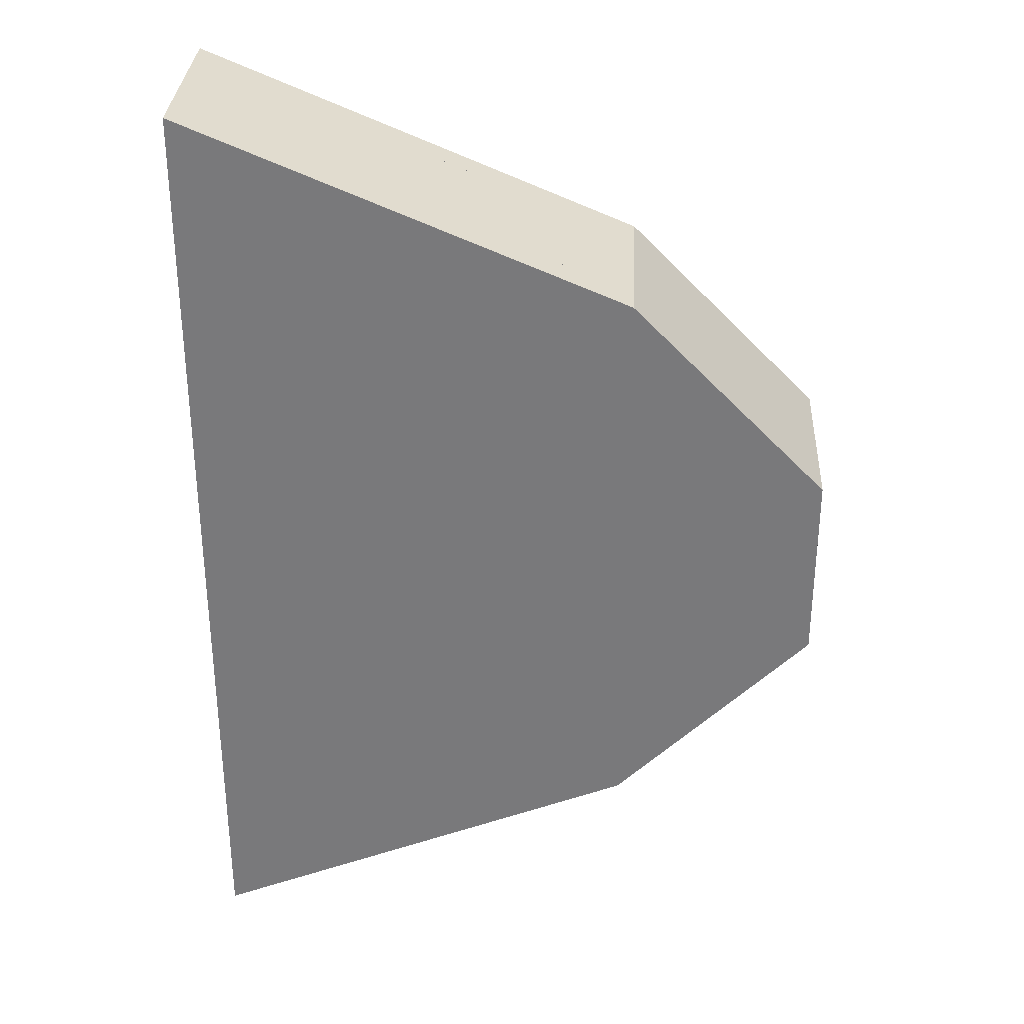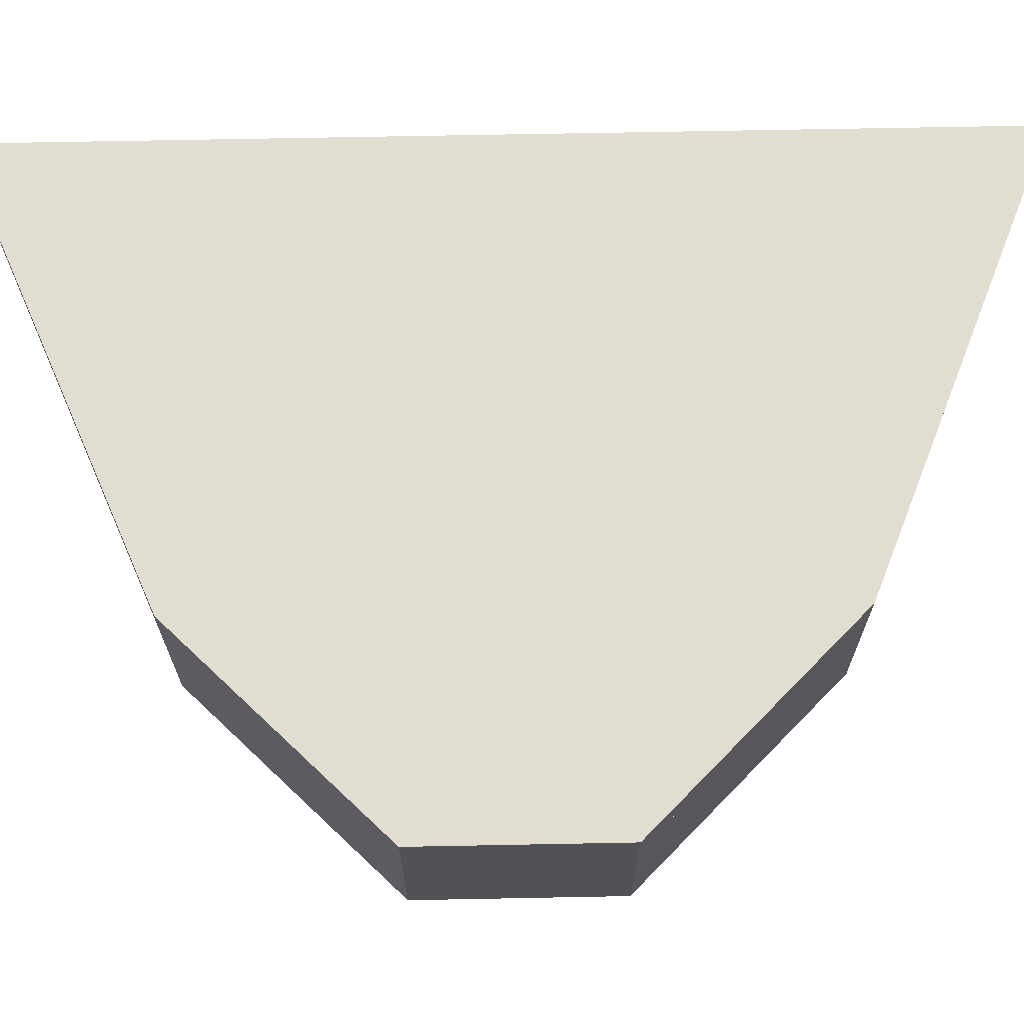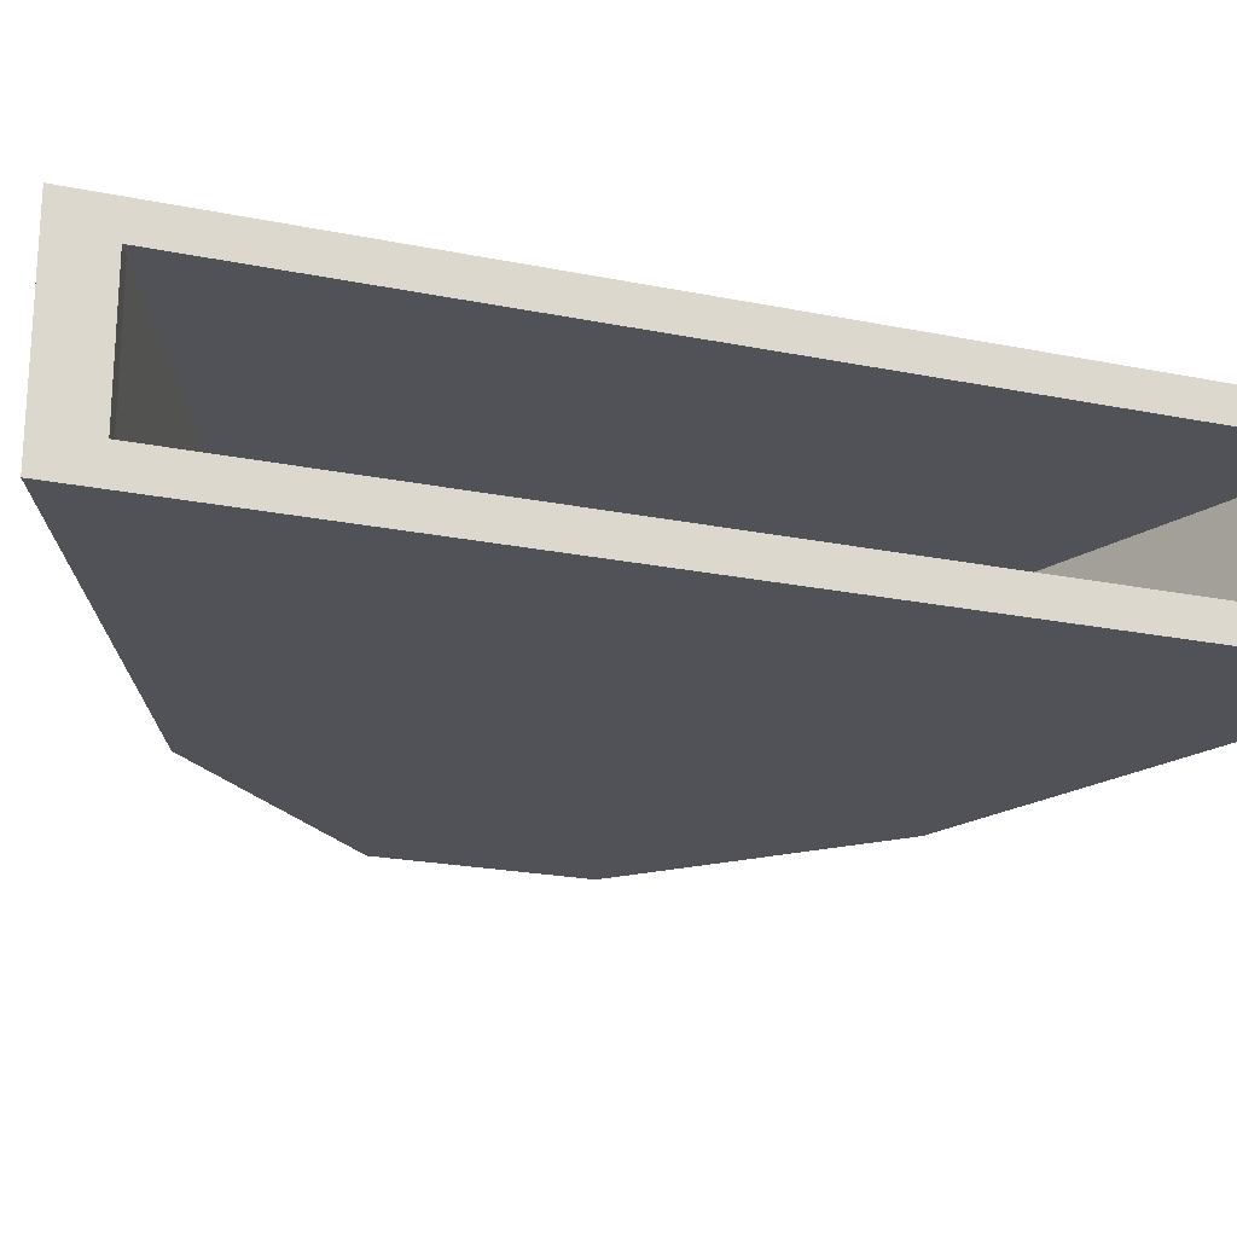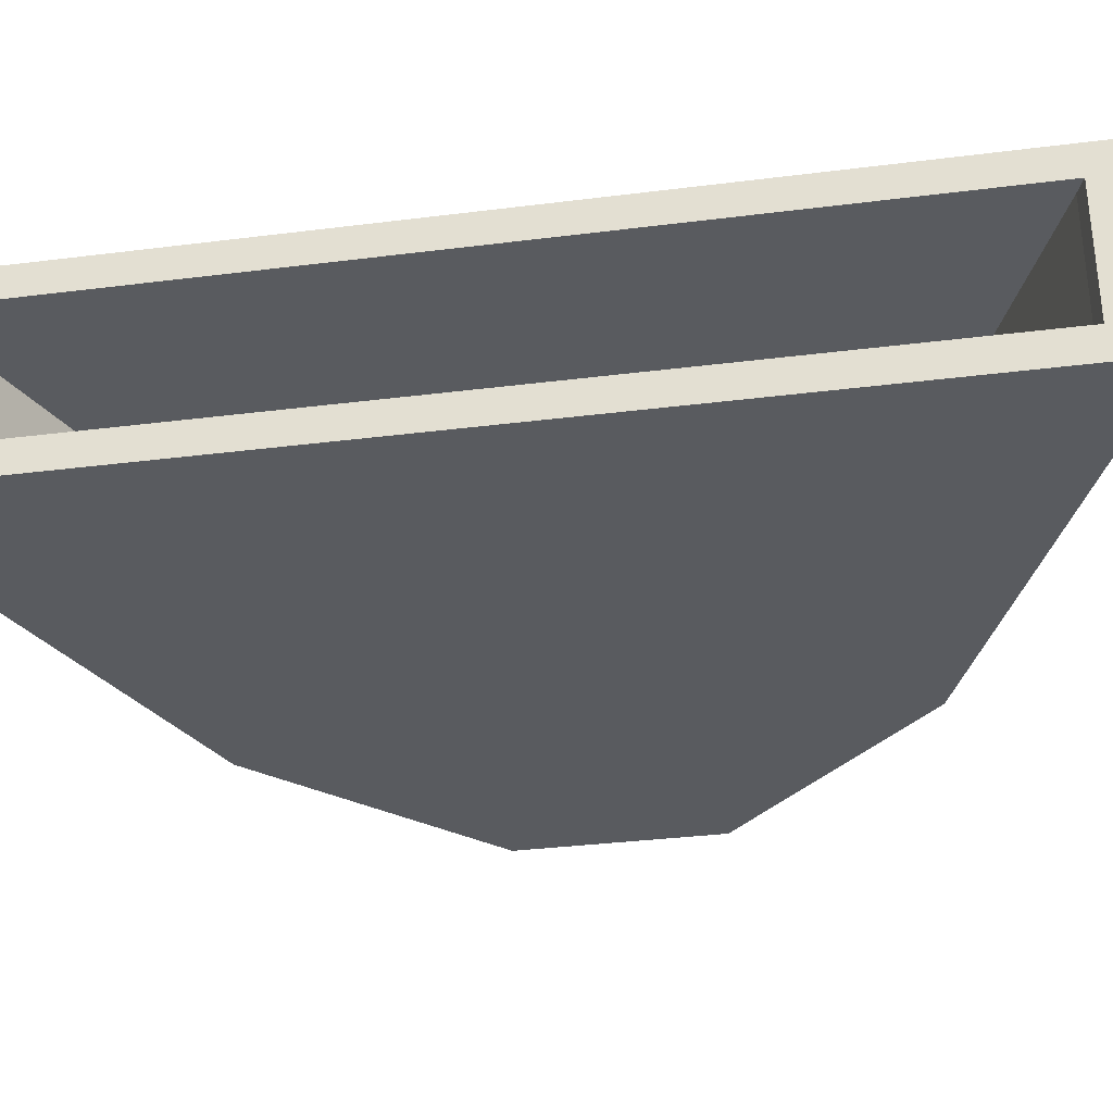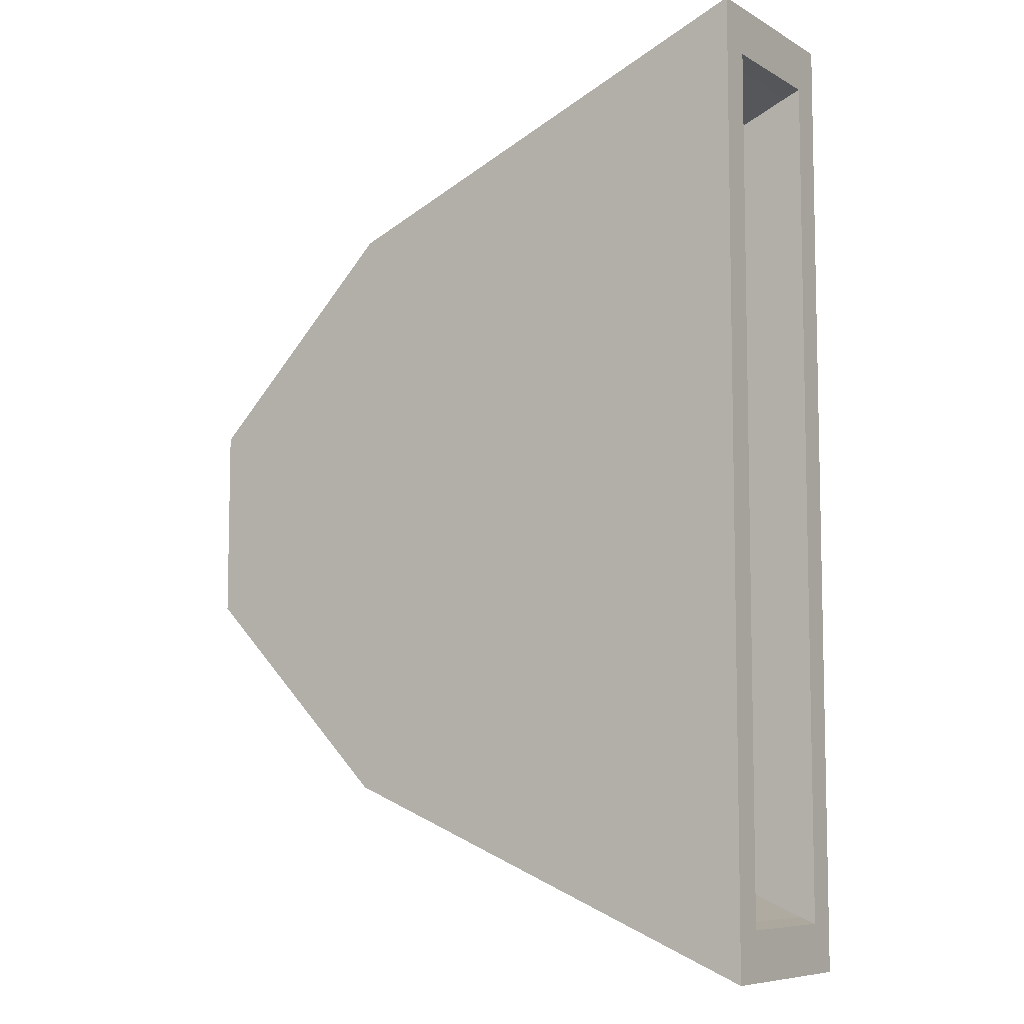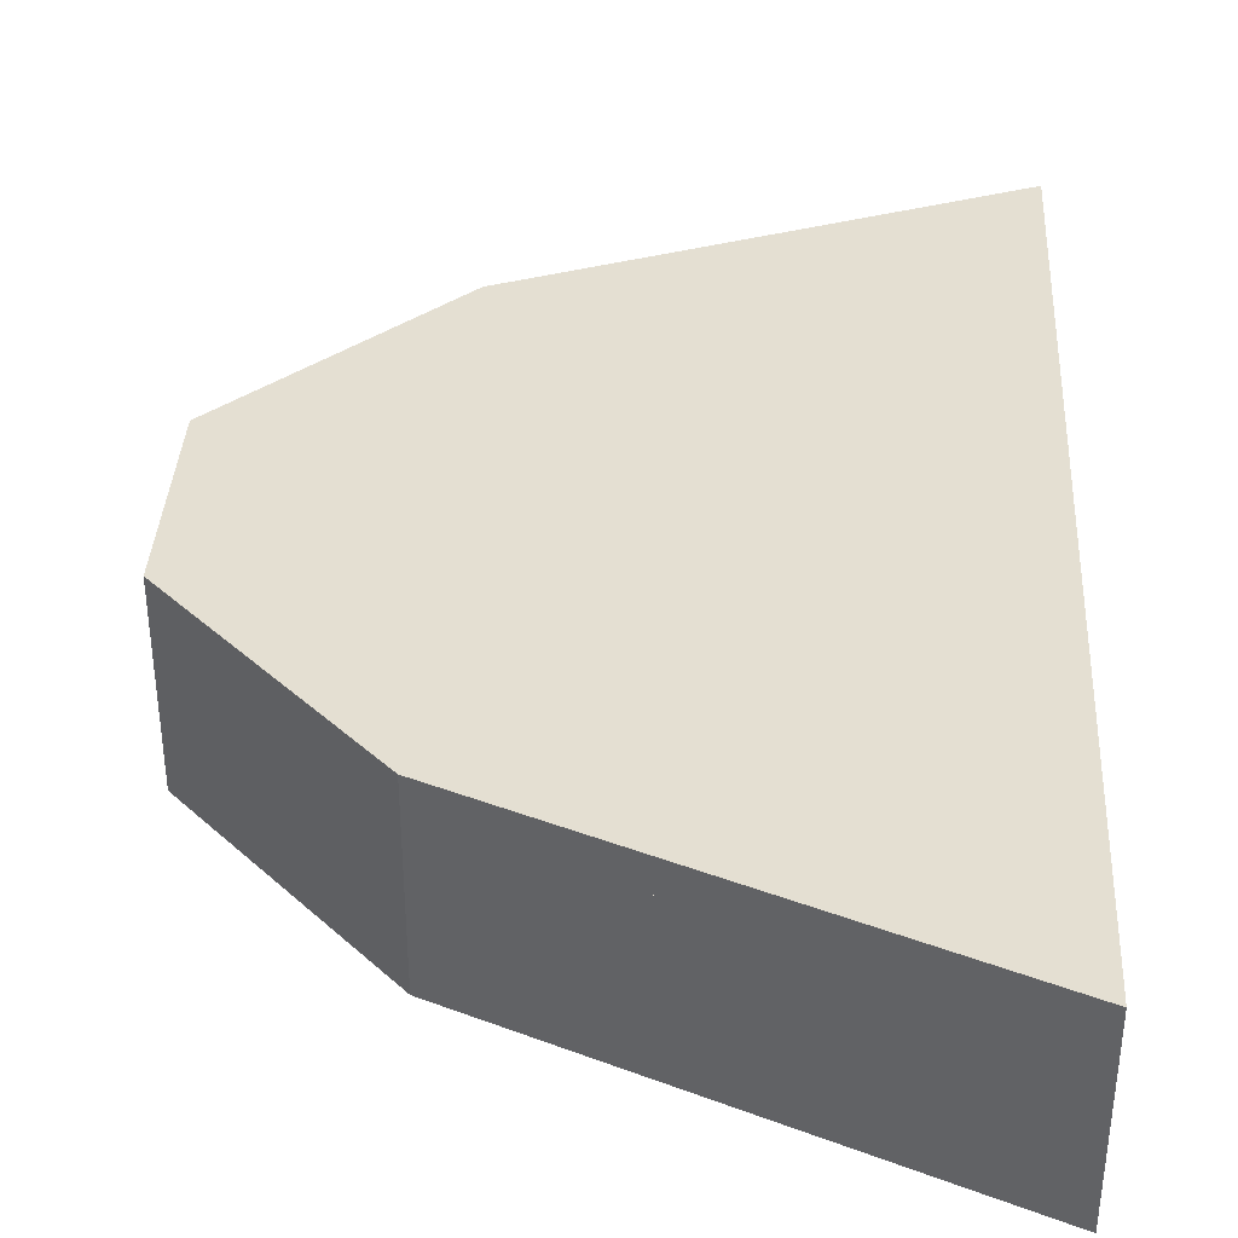
<metadata>
{"format":"obj","ext":"obj","renderer":"f3d","projection":"perspective","resolution":1024,"background":"white","views":[{"elev":31.8,"azim":3.0,"up":"+Z"},{"elev":68.9,"azim":88.9,"up":"+Y"},{"elev":-21.5,"azim":-109.9,"up":"+Y"},{"elev":-32.7,"azim":-80.0,"up":"+Y"},{"elev":-7.8,"azim":-146.3,"up":"+Z"},{"elev":37.2,"azim":-176.8,"up":"+Y"}]}
</metadata>
<code>
o Cube_Cube.001
v -4.5 -0.5 13.28
v 8.842 5.5 9.237
v -4.5 -0.5 -13.28
v 8.727 5.5 7.77
v 8.842 -0.5 9.237
v 8.727 0.5 7.77
v 8.727 -0.5 -7.77
v 8.727 5.5 -7.77
v 8.842 5.5 -9.237
v 14.5 -0.5 -1.923
v 14.5 -0.5 1.923
v -5 5.5 -15
v -5 0.45 13.5
v -5 0.45 -13.5
v 8.727 0.5 -7.77
v -5 5.5 -13.47
v 14.5 0.5 -1.923
v 14.5 0.5 1.923
v -5 -0.45 -13.5
v -5 -0.45 13.5
v 8.842 -0.5 -9.237
v 8.727 -0.5 7.77
v 15 -0.5 3
v 15 -0.5 -3
v -5 -0.5 -15
v -5 -0.5 15
v -4.5 0.5 13.28
v -4.5 0.5 -13.28
v -4.5 0.5 13.47
v -4.5 0.5 -13.47
v -4.5 4.5 -13.47
v -4.5 4.5 -13.28
v 8.727 4.5 -7.77
v 8.727 4.5 7.77
v -4.5 4.5 13.28
v 14.5 4.5 -1.923
v 14.5 4.5 1.923
v -4.5 4.5 13.47
v -5 5.5 15
v 15 5.5 -3
v 15 5.5 3
v -4.5 5.5 13.28
v -4.5 5.5 -13.28
v 14.5 5.5 -1.923
v 14.5 5.5 1.923
v -5 5.5 13.47
v -5 0.5 -13.47
v -5 0.5 -15
v 8.842 0.5 -9.237
v 8.842 0.5 9.237
v -5 0.5 15
v 15 0.5 -3
v 15 0.5 3
v -5 0.5 13.47
v -5 4.5 -13.47
v -5 4.5 -15
v 8.842 4.5 -9.237
v 8.842 4.5 9.237
v -5 4.5 15
v 15 4.5 -3
v 15 4.5 3
v -5 4.5 13.47
f 20 13 14 19
f 25 48 49 21
f 22 7 10 11
f 5 50 51 26
f 3 7 22 1
f 8 4 45 44
f 24 52 53 23
f 8 43 42 4
f 21 49 52 24
f 50 5 23 53
f 51 50 58 59
f 48 47 55 56
f 52 49 57 60
f 54 51 59 62
f 53 52 60 61
f 3 1 26 25
f 7 3 25 21
f 1 22 5 26
f 11 10 24 23
f 10 7 21 24
f 22 11 23 5
f 20 19 25 26
f 13 20 26 51
f 14 47 48
f 19 14 48 25
f 49 48 56 57
f 54 13 51
f 50 53 61 58
f 47 14 13 54
f 62 59 39 46
f 55 62 46 16
f 57 56 12 9
f 59 58 2 39
f 58 61 41 2
f 56 55 16 12
f 61 60 40 41
f 60 57 9 40
f 42 46 39
f 43 8 9 12
f 4 42 39 2
f 44 45 41 40
f 45 4 2 41
f 8 44 40 9
f 46 42 43 16
f 16 43 12
f 29 27 6 18 17 15 28 30
f 38 31 32 33 36 37 34 35
f 30 28 48 47
f 28 15 49 48
f 6 27 51 50
f 17 18 53 52
f 18 6 50 53
f 15 17 52 49
f 27 29 54 51
f 29 30 47 54
f 32 31 55 56
f 33 32 56 57
f 35 34 58 59
f 37 36 60 61
f 34 37 61 58
f 36 33 57 60
f 38 35 59 62
f 31 38 62 55
f 15 33 32 28
f 15 17 36 33
f 18 37 36 17
f 34 37 18 6
f 27 35 34 6
f 62 35 27 54
f 55 47 28 32

</code>
